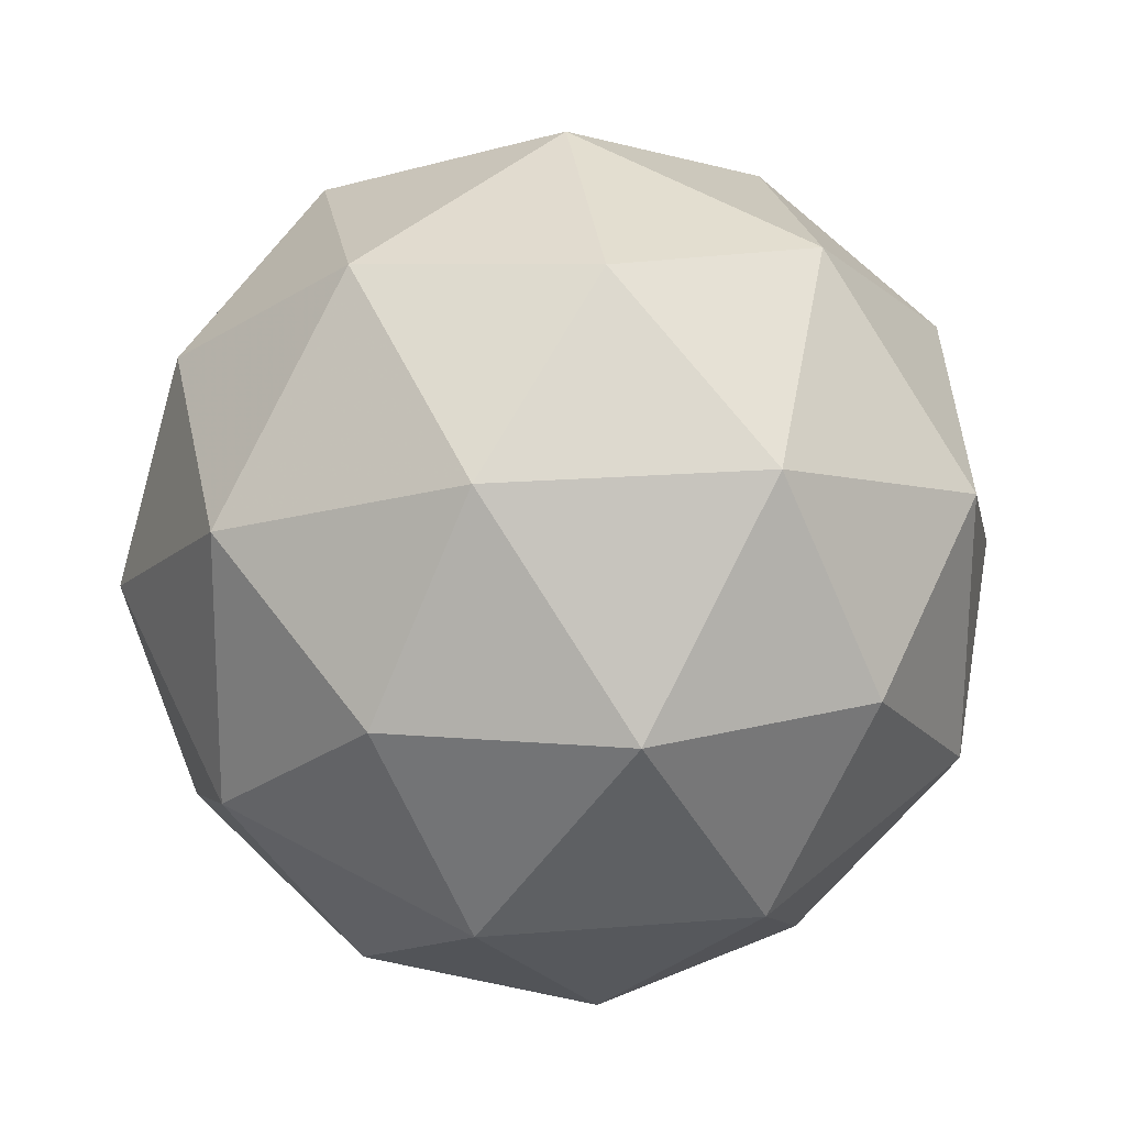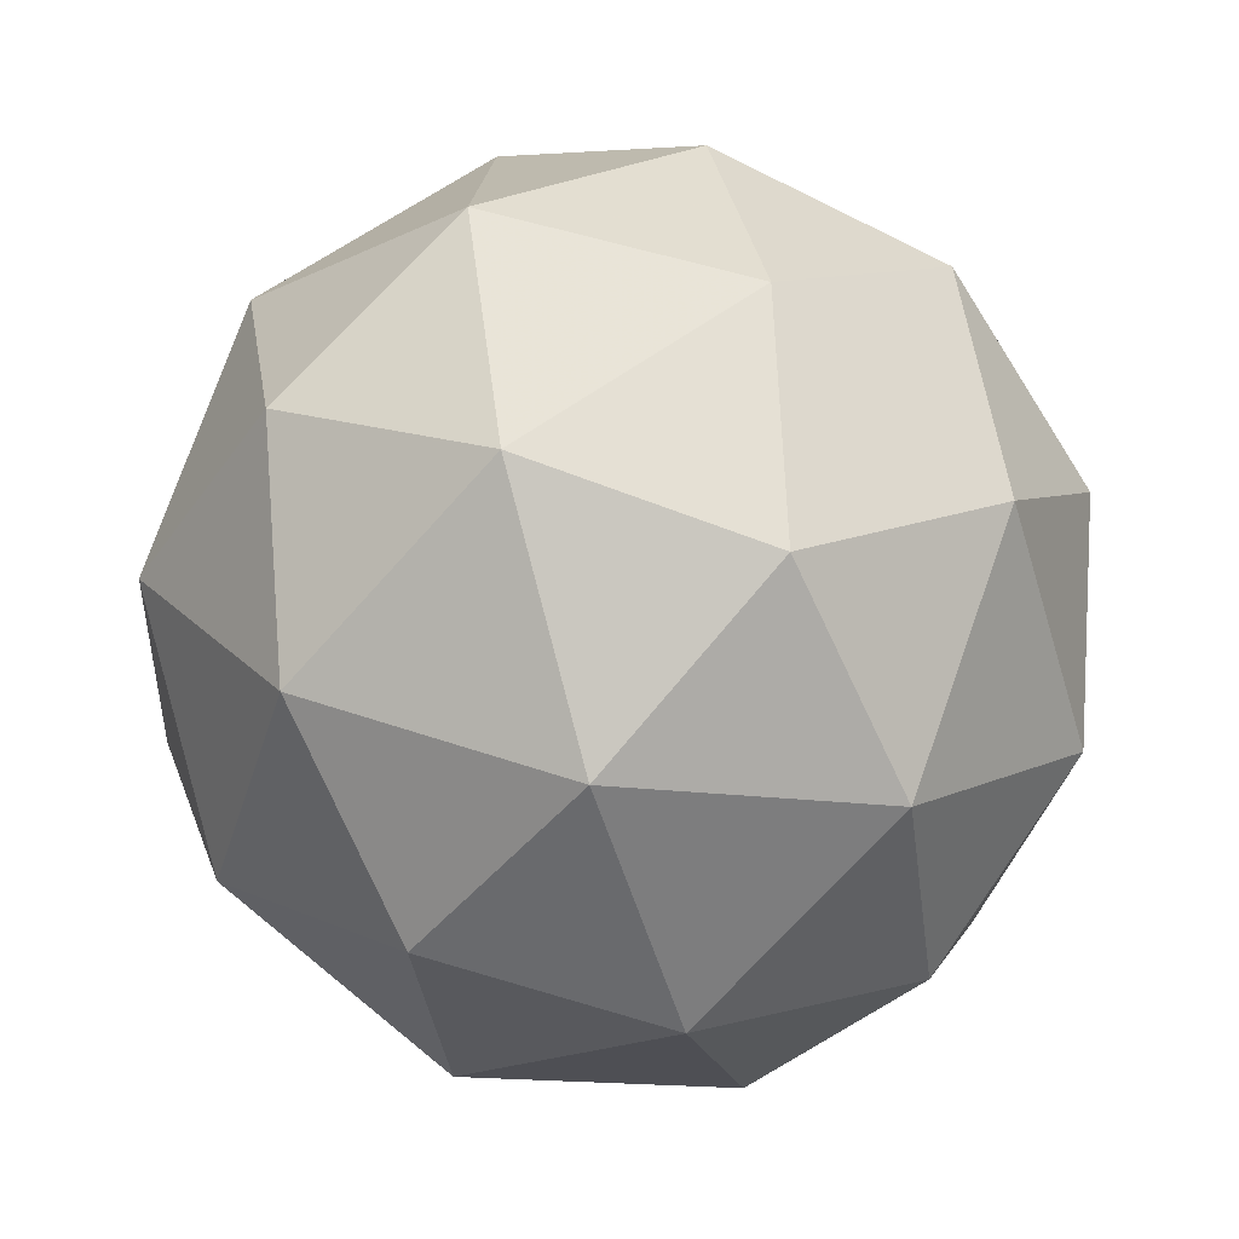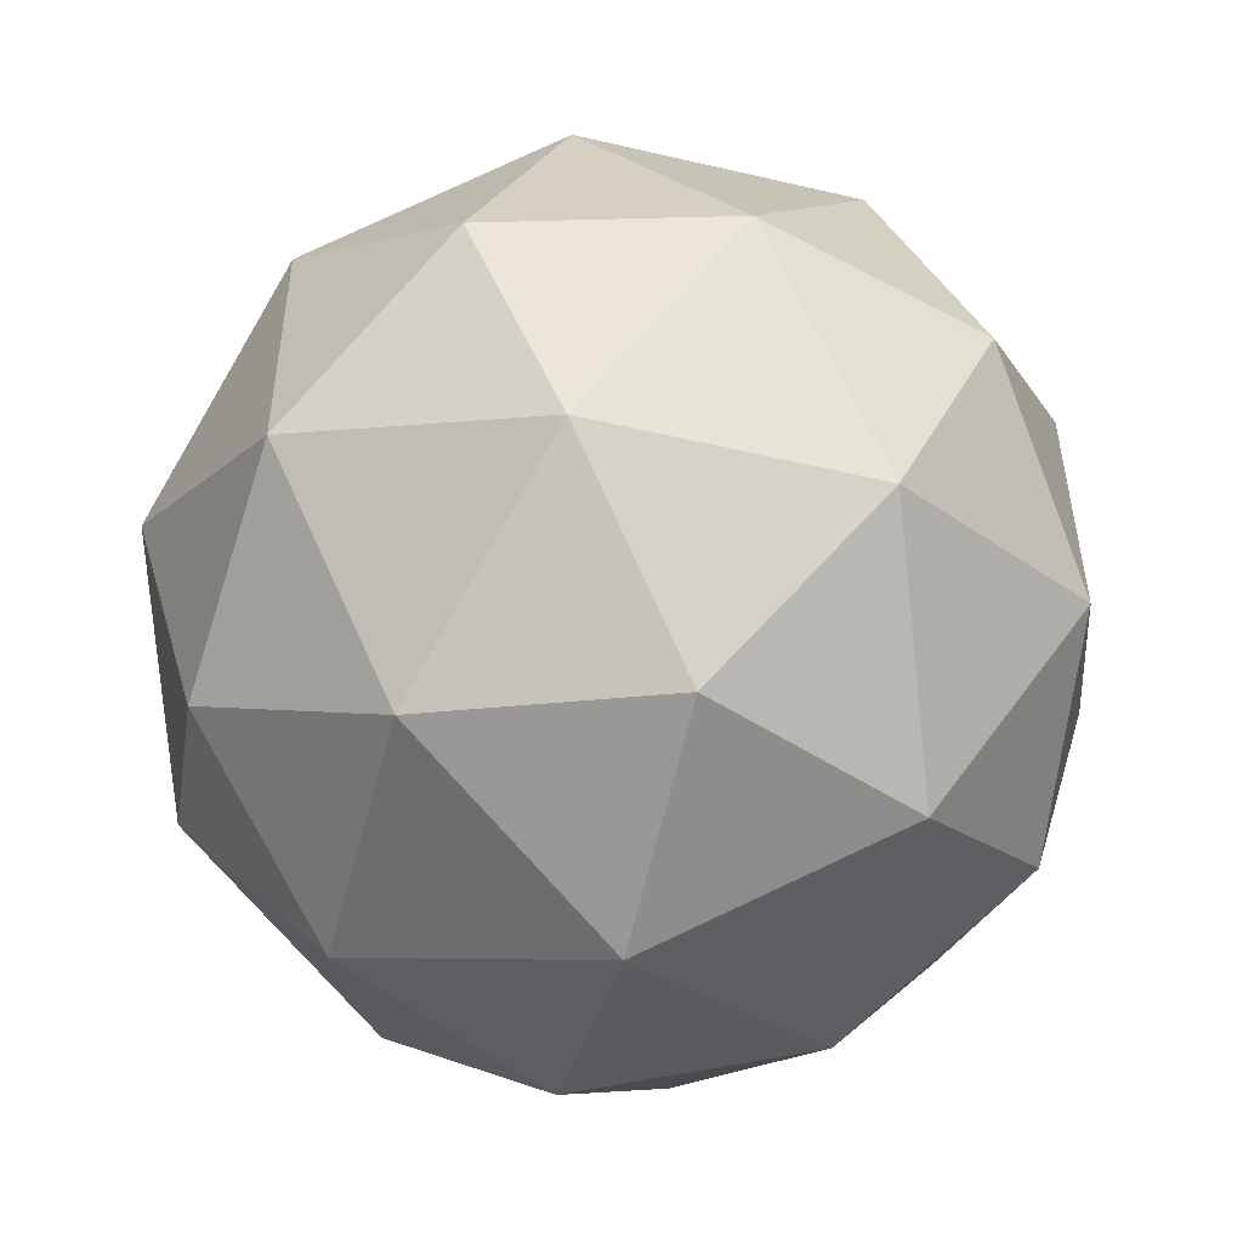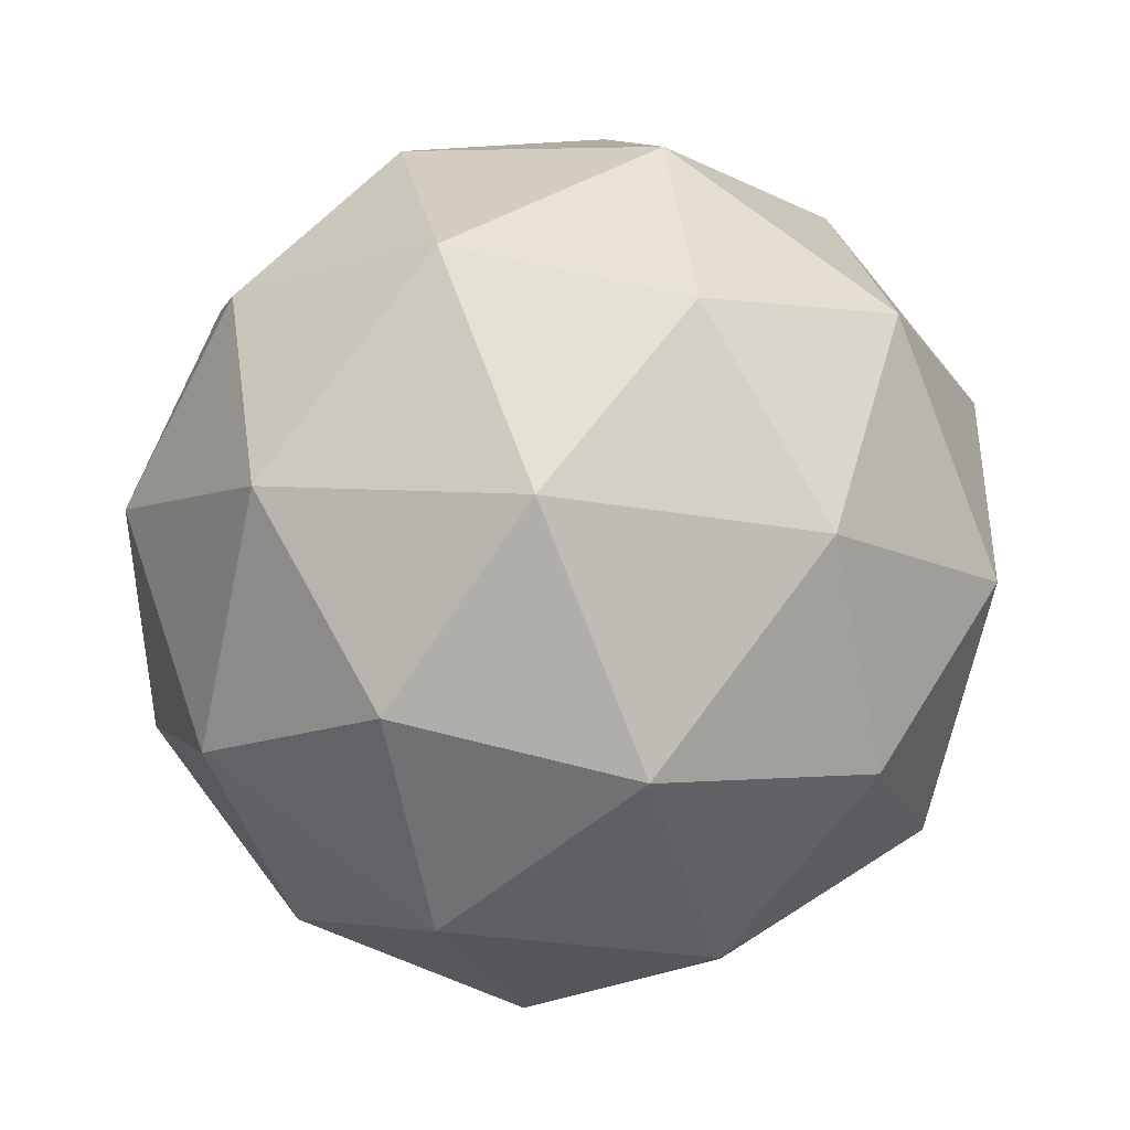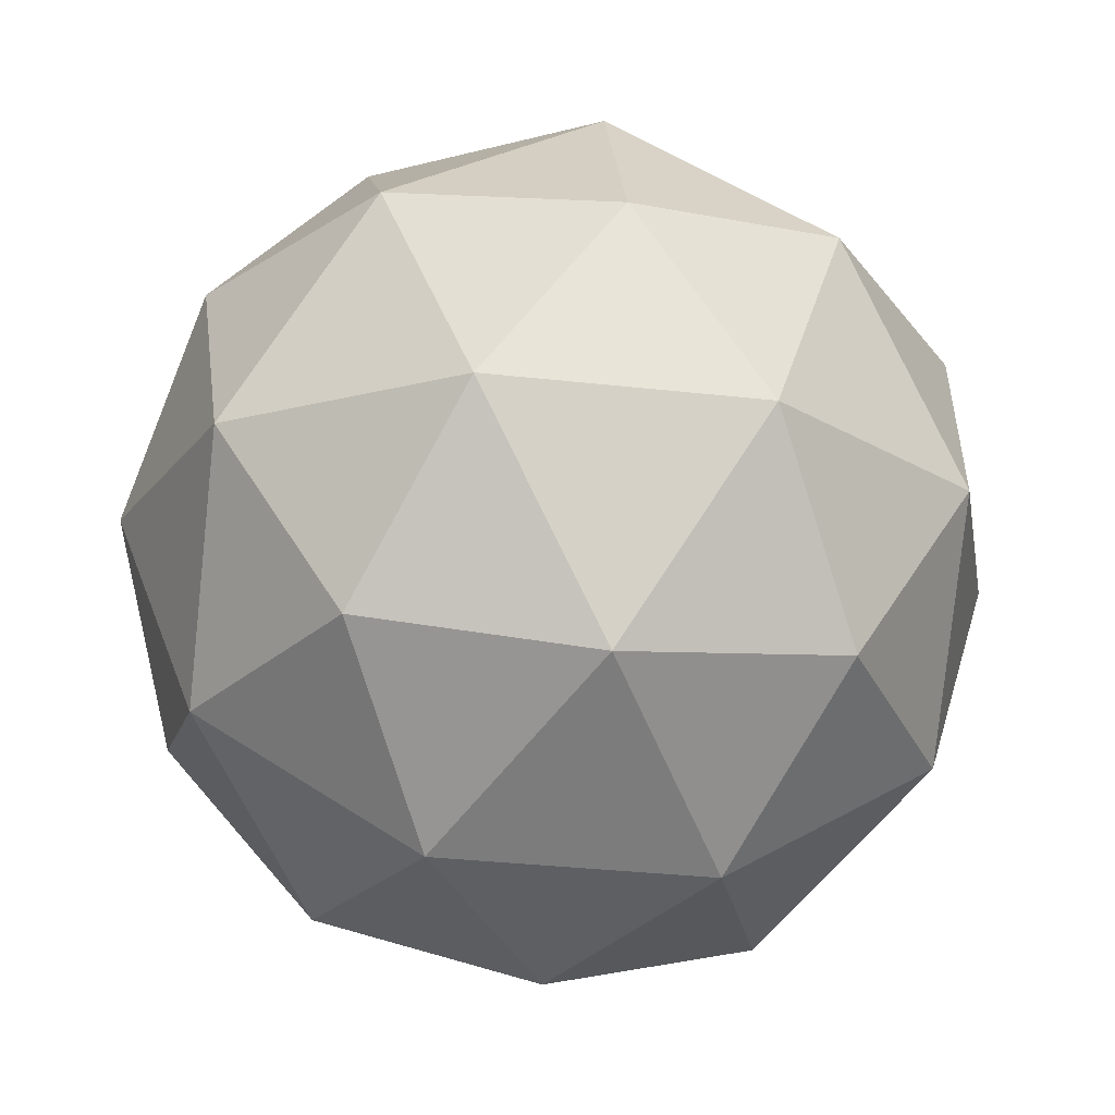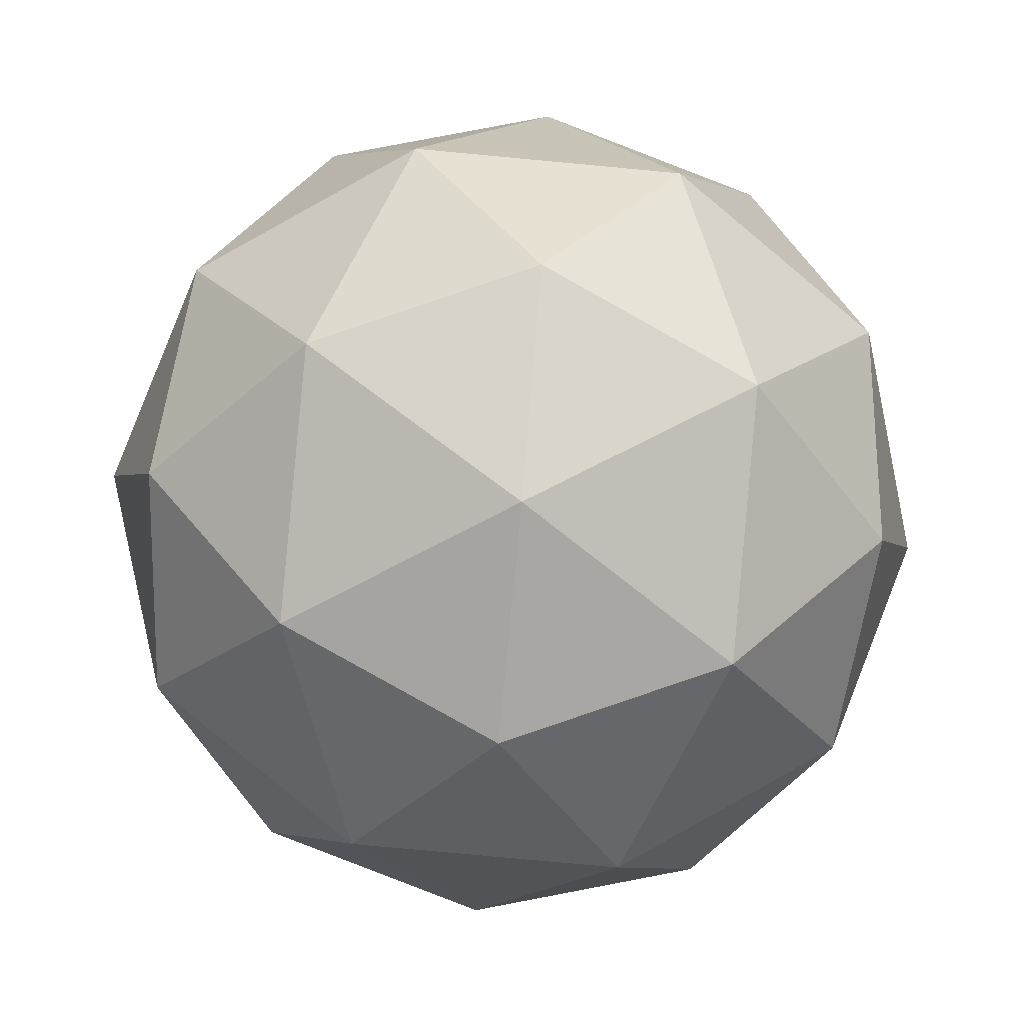
<metadata>
{"format":"obj","ext":"obj","renderer":"f3d","projection":"perspective","resolution":1024,"background":"white","views":[{"elev":27.8,"azim":134.4,"up":"+Y"},{"elev":-78.3,"azim":-78.5,"up":"+Y"},{"elev":-45.7,"azim":128.9,"up":"+Y"},{"elev":-11.5,"azim":-100.4,"up":"+Z"},{"elev":-78.7,"azim":47.2,"up":"+Y"},{"elev":51.7,"azim":-81.9,"up":"+Z"}]}
</metadata>
<code>
v 0.563 0.5074 -0.2957
v 0.4983 0.5414 -0.254
v 0.5757 0.5733 -0.245
v 0.6303 0.5093 -0.2453
v 0.5867 0.438 -0.2546
v 0.5052 0.4578 -0.2599
v 0.5257 0.5644 -0.1778
v 0.6073 0.5446 -0.1725
v 0.6142 0.4609 -0.1785
v 0.5368 0.4291 -0.1875
v 0.4822 0.493 -0.1871
v 0.5495 0.495 -0.1367
v 0.5716 0.5472 -0.2798
v 0.5261 0.5285 -0.2851
v 0.5336 0.5672 -0.2553
v 0.4922 0.4993 -0.2641
v 0.5302 0.4793 -0.2886
v 0.6037 0.5096 -0.28
v 0.6112 0.5483 -0.2502
v 0.5781 0.4677 -0.2855
v 0.6177 0.4688 -0.2559
v 0.5442 0.4385 -0.2645
v 0.4787 0.5201 -0.2213
v 0.4827 0.4709 -0.2248
v 0.5497 0.5807 -0.2106
v 0.5043 0.562 -0.2159
v 0.6298 0.5315 -0.2076
v 0.5977 0.569 -0.2074
v 0.6082 0.4404 -0.2166
v 0.6338 0.4823 -0.2111
v 0.5148 0.4333 -0.225
v 0.5628 0.4216 -0.2219
v 0.4948 0.5335 -0.1765
v 0.5683 0.5638 -0.168
v 0.6203 0.503 -0.1683
v 0.5789 0.4351 -0.1771
v 0.5013 0.454 -0.1822
v 0.5344 0.5347 -0.1469
v 0.5088 0.4927 -0.1524
v 0.5823 0.523 -0.1438
v 0.5863 0.4739 -0.1473
v 0.5409 0.4552 -0.1526
f 1 14 13
f 2 14 16
f 1 13 18
f 1 18 20
f 1 20 17
f 2 16 23
f 3 15 25
f 4 19 27
f 5 21 29
f 6 22 31
f 2 23 26
f 3 25 28
f 4 27 30
f 5 29 32
f 6 31 24
f 7 33 38
f 8 34 40
f 9 35 41
f 10 36 42
f 11 37 39
f 39 42 12
f 39 37 42
f 37 10 42
f 42 41 12
f 42 36 41
f 36 9 41
f 41 40 12
f 41 35 40
f 35 8 40
f 40 38 12
f 40 34 38
f 34 7 38
f 38 39 12
f 38 33 39
f 33 11 39
f 24 37 11
f 24 31 37
f 31 10 37
f 32 36 10
f 32 29 36
f 29 9 36
f 30 35 9
f 30 27 35
f 27 8 35
f 28 34 8
f 28 25 34
f 25 7 34
f 26 33 7
f 26 23 33
f 23 11 33
f 31 32 10
f 31 22 32
f 22 5 32
f 29 30 9
f 29 21 30
f 21 4 30
f 27 28 8
f 27 19 28
f 19 3 28
f 25 26 7
f 25 15 26
f 15 2 26
f 23 24 11
f 23 16 24
f 16 6 24
f 17 22 6
f 17 20 22
f 20 5 22
f 20 21 5
f 20 18 21
f 18 4 21
f 18 19 4
f 18 13 19
f 13 3 19
f 16 17 6
f 16 14 17
f 14 1 17
f 13 15 3
f 13 14 15
f 14 2 15

</code>
